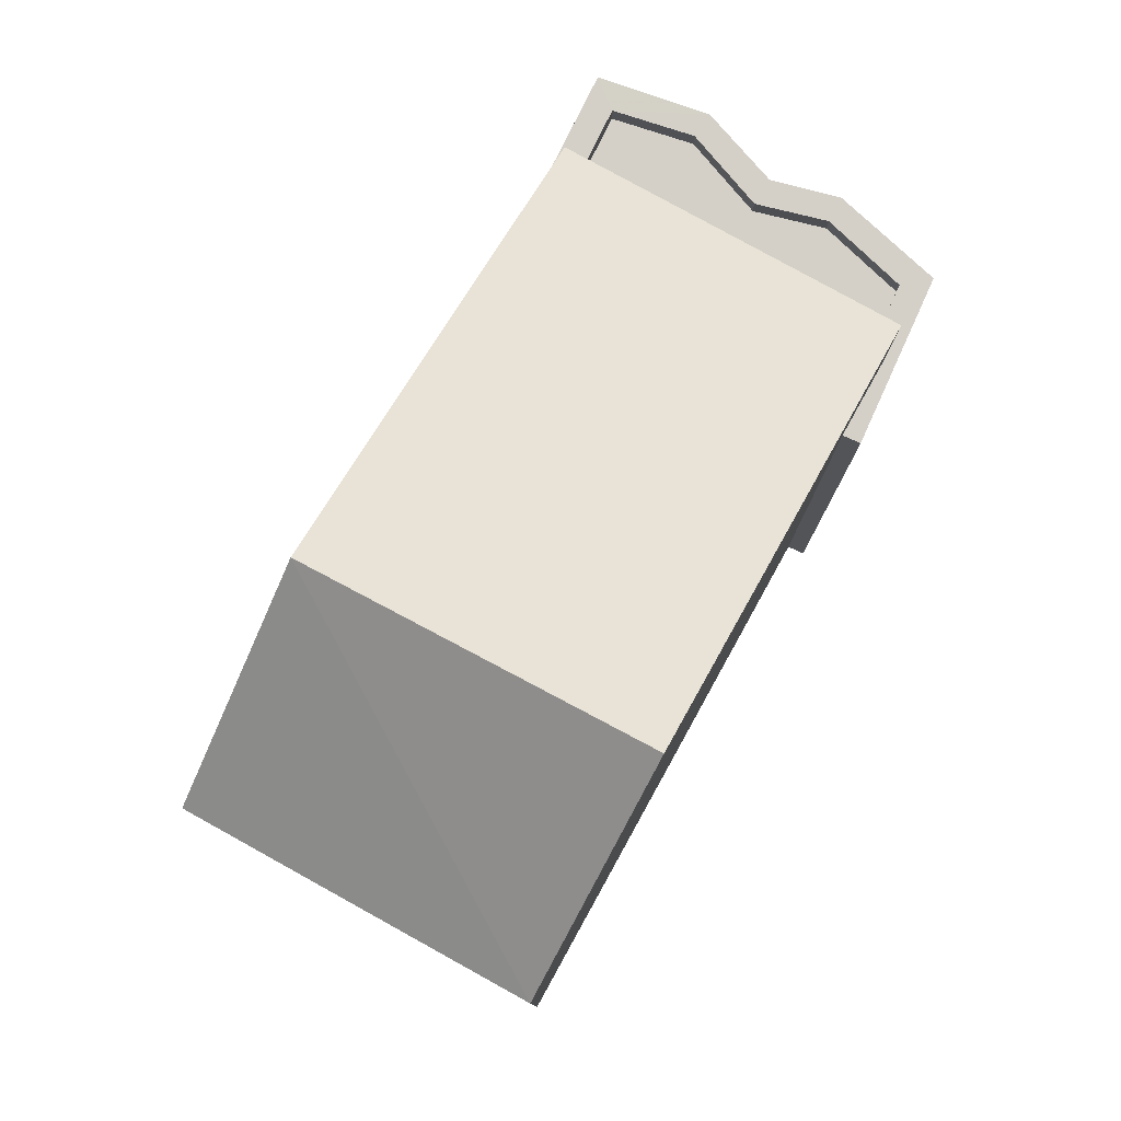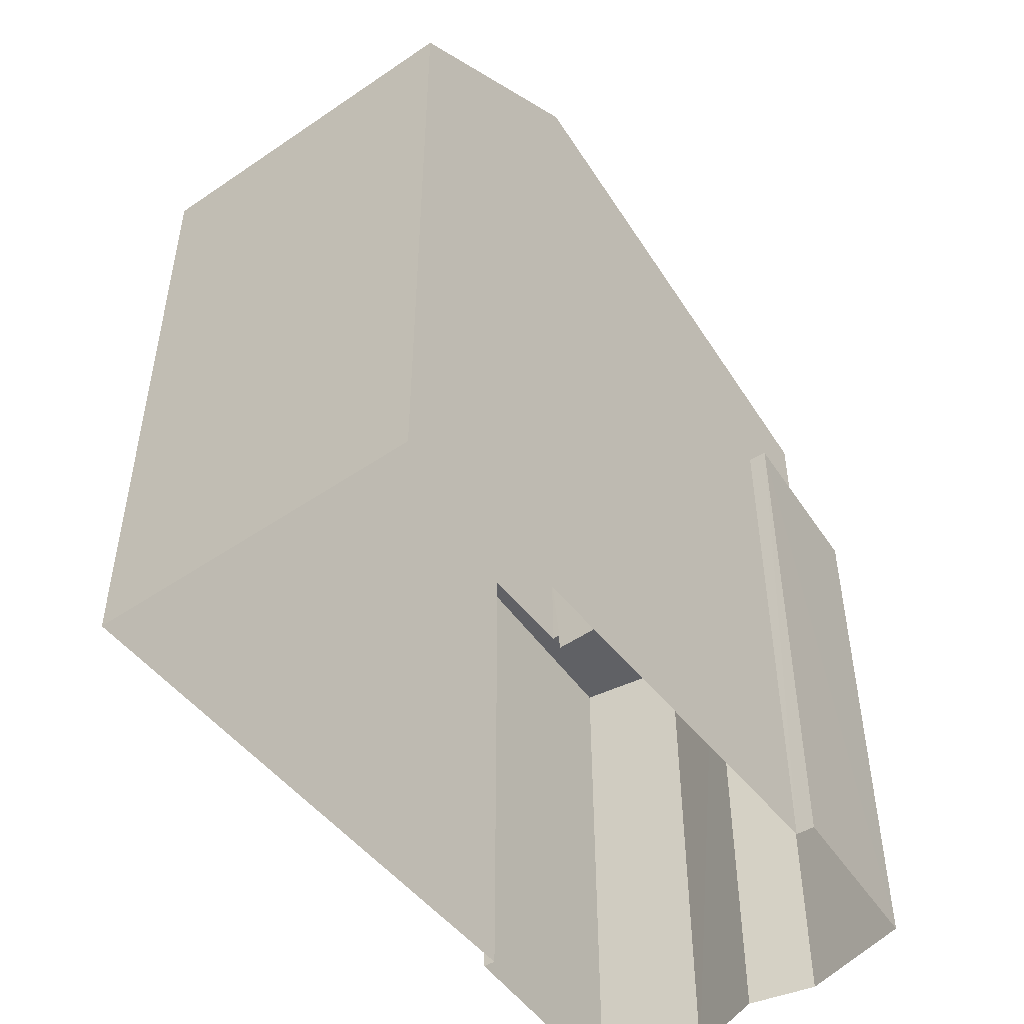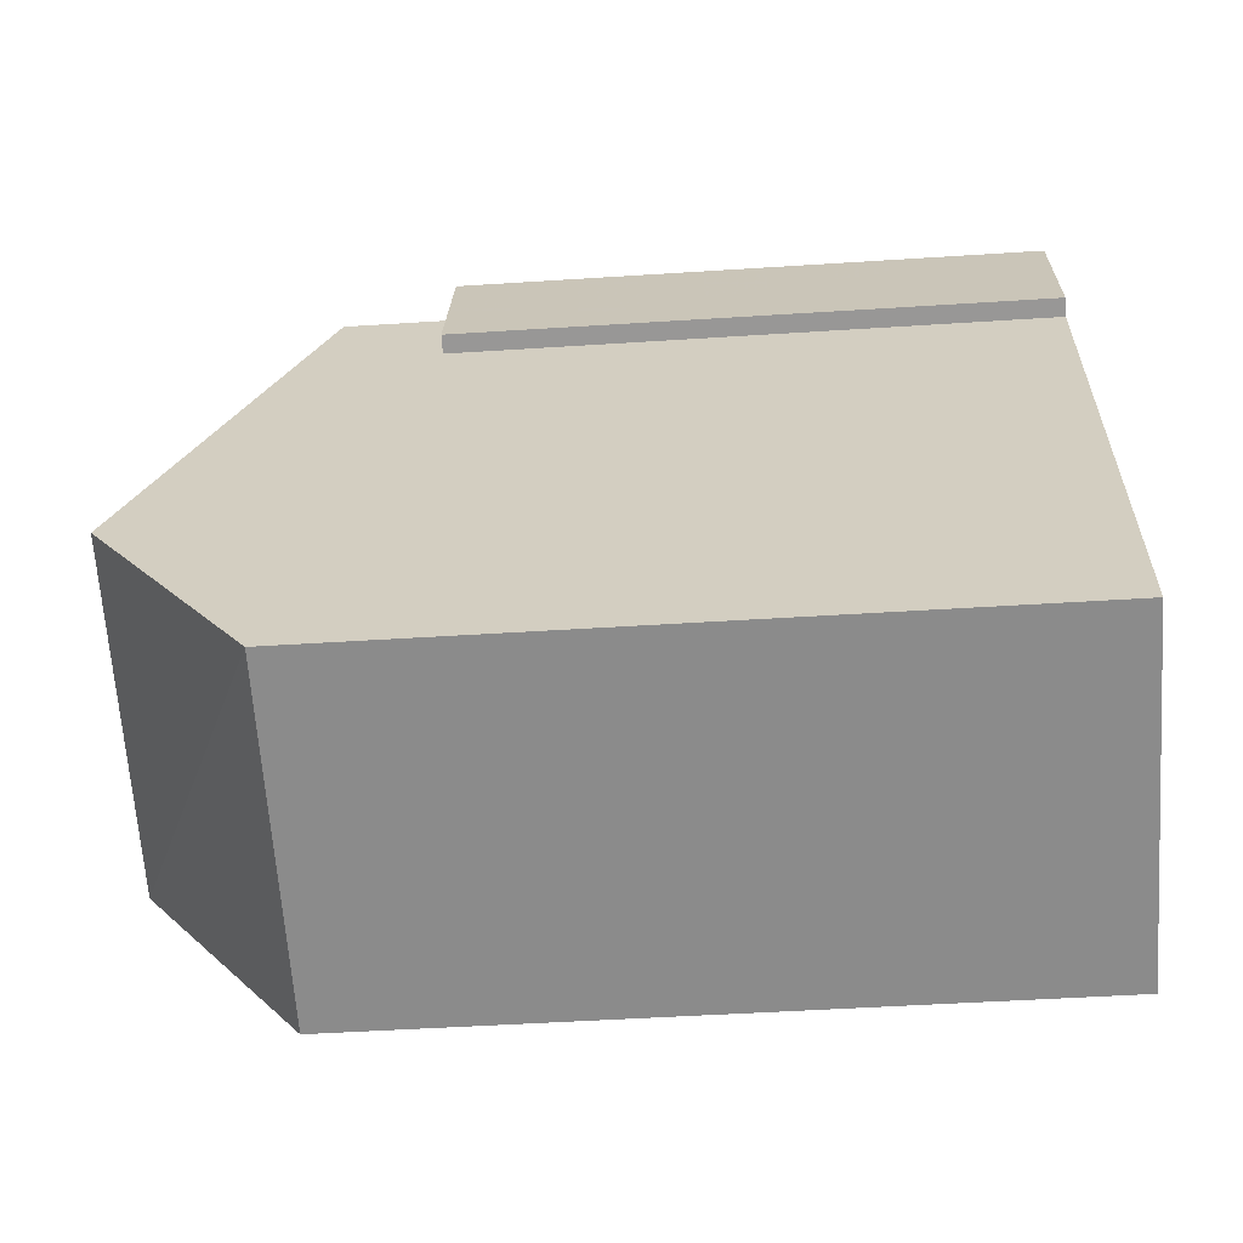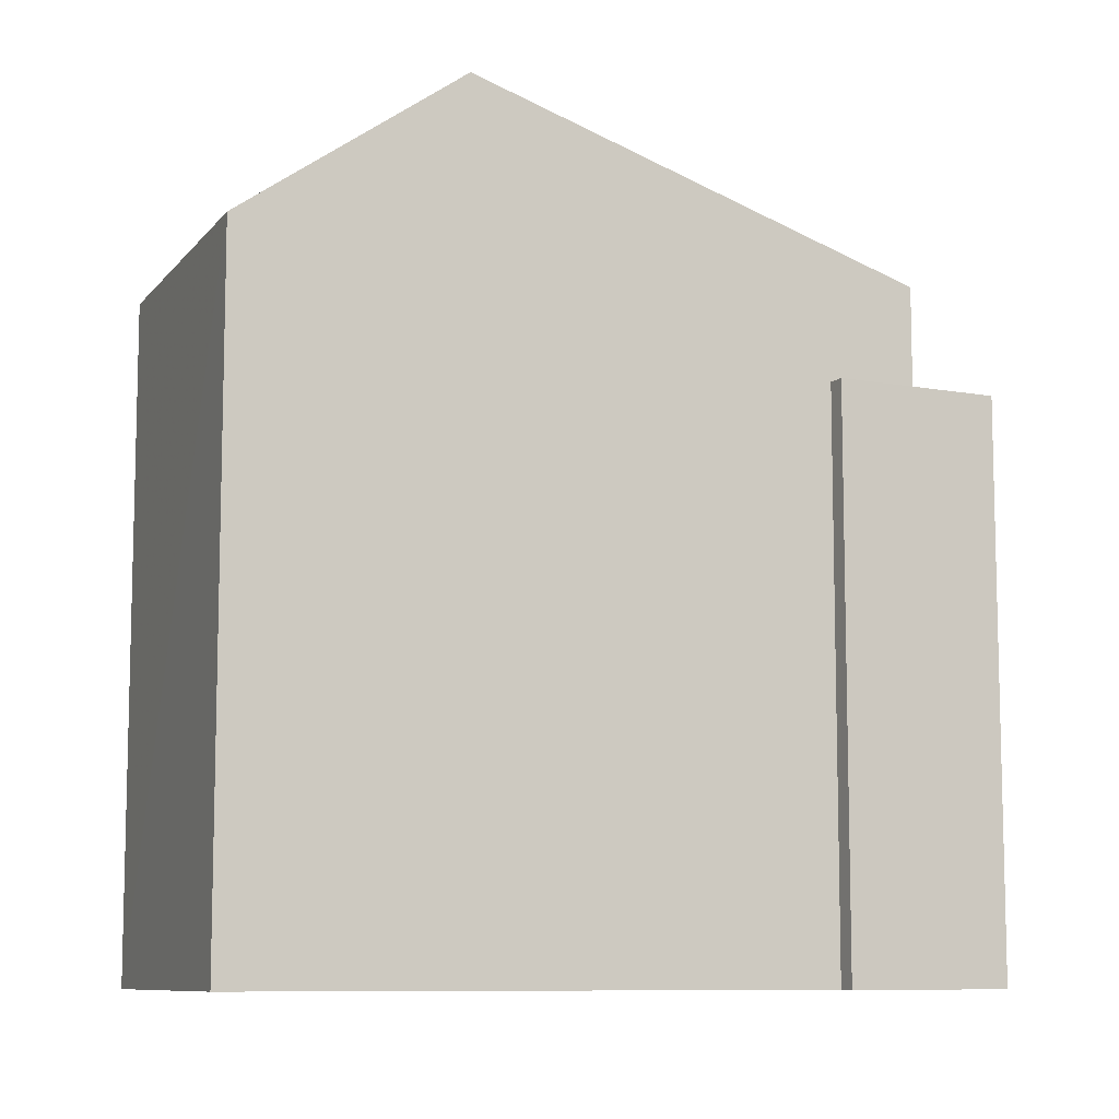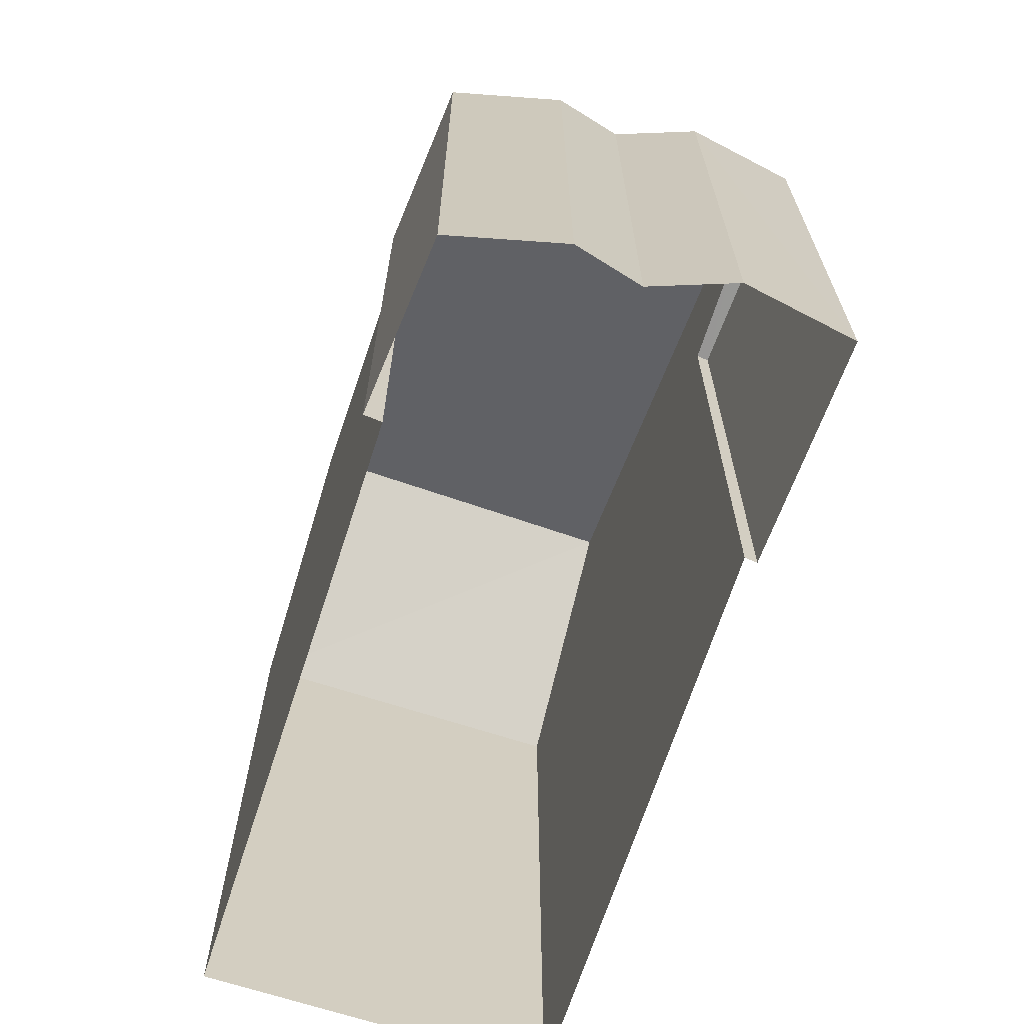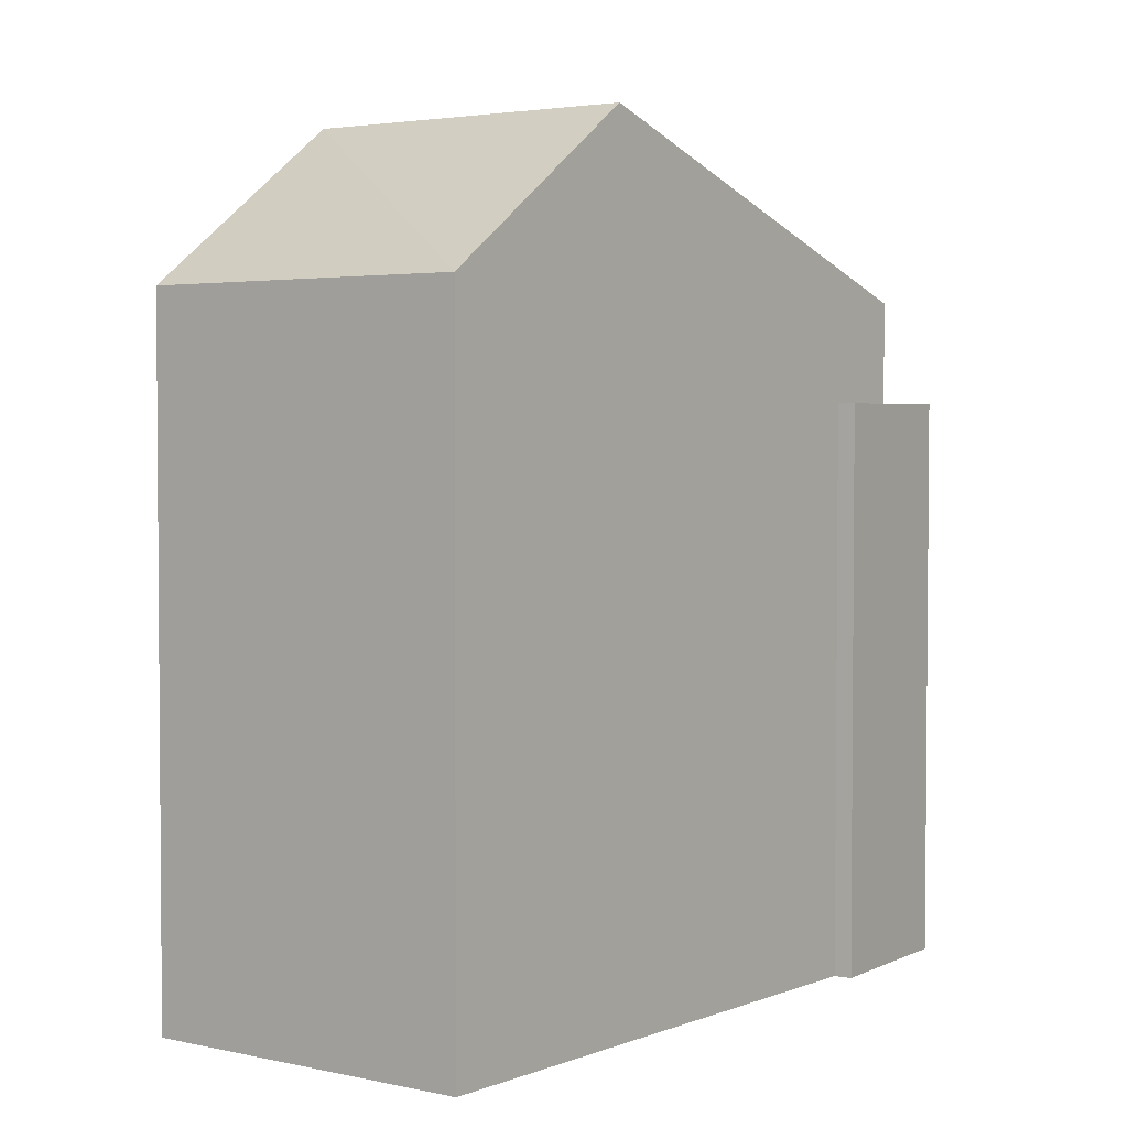
<metadata>
{"format":"obj","ext":"obj","renderer":"f3d","projection":"perspective","resolution":1024,"background":"white","views":[{"elev":79.9,"azim":44.9,"up":"+Z"},{"elev":-50.3,"azim":52.9,"up":"+Z"},{"elev":-48.0,"azim":94.2,"up":"+Y"},{"elev":-9.1,"azim":84.1,"up":"+Z"},{"elev":-68.0,"azim":178.0,"up":"+Z"},{"elev":3.0,"azim":53.3,"up":"+Z"}]}
</metadata>
<code>
v -8572 -3.774e+04 28.48
v -8571 -3.774e+04 26.72
v -8574 -3.774e+04 26.72
v -8576 -3.774e+04 28.48
v -8577 -3.774e+04 26.72
v -8575 -3.775e+04 26.72
v -8575 -3.775e+04 19.17
v -8571 -3.774e+04 19.17
v -8577 -3.774e+04 25.58
v -8577 -3.774e+04 25.58
v -8577 -3.774e+04 19.17
v -8574 -3.774e+04 25.58
v -8573 -3.774e+04 25.58
v -8573 -3.774e+04 19.17
v -8574 -3.774e+04 25.33
v -8577 -3.774e+04 25.33
v -8574 -3.774e+04 25.58
v -8577 -3.774e+04 25.58
v -8573 -3.774e+04 19.17
v -8573 -3.774e+04 25.58
v -8577 -3.774e+04 25.58
v -8578 -3.774e+04 25.58
v -8578 -3.774e+04 19.18
v -8577 -3.774e+04 19.17
v -8577 -3.774e+04 25.58
v -8577 -3.774e+04 19.17
v -8576 -3.774e+04 25.58
v -8576 -3.774e+04 19.17
v -8575 -3.774e+04 25.58
v -8575 -3.774e+04 19.17
v -8574 -3.774e+04 25.58
v -8574 -3.774e+04 19.17
v -8577 -3.774e+04 25.33
v -8577 -3.774e+04 25.58
v -8577 -3.774e+04 25.58
v -8577 -3.774e+04 25.33
v -8576 -3.774e+04 25.58
v -8576 -3.774e+04 25.33
v -8575 -3.774e+04 25.58
v -8575 -3.774e+04 25.33
v -8574 -3.774e+04 25.58
v -8574 -3.774e+04 25.33
f 19 14 32
f 32 14 30
f 11 14 8
f 11 8 7
f 26 28 11
f 30 14 28
f 23 26 11
f 23 11 24
f 28 14 11
f 1 2 3
f 4 5 6
f 2 7 8
f 2 6 7
f 5 9 6
f 6 9 7
f 5 10 9
f 7 9 11
f 12 3 13
f 14 13 8
f 8 13 2
f 13 3 2
f 15 16 17
f 12 17 3
f 3 17 5
f 5 18 10
f 17 16 18
f 5 17 18
f 14 19 20
f 13 14 20
f 21 22 23
f 24 21 23
f 25 26 23
f 22 25 23
f 27 28 26
f 25 27 26
f 29 30 28
f 27 29 28
f 31 32 30
f 29 31 30
f 20 19 32
f 31 20 32
f 9 21 24
f 11 9 24
f 18 33 34
f 18 16 33
f 35 33 36
f 35 34 33
f 37 36 38
f 37 35 36
f 39 38 40
f 39 37 38
f 41 40 42
f 41 39 40
f 17 41 42
f 15 17 42
f 1 4 2
f 2 4 6
f 4 1 5
f 5 1 3
f 33 16 36
f 40 38 15
f 36 16 38
f 40 15 42
f 38 16 15
f 20 12 13
f 21 9 10
f 31 12 20
f 21 10 22
f 29 41 31
f 12 41 17
f 39 27 37
f 27 35 37
f 10 18 34
f 34 25 22
f 29 39 41
f 34 35 25
f 35 27 25
f 39 29 27
f 31 41 12
f 10 34 22

</code>
